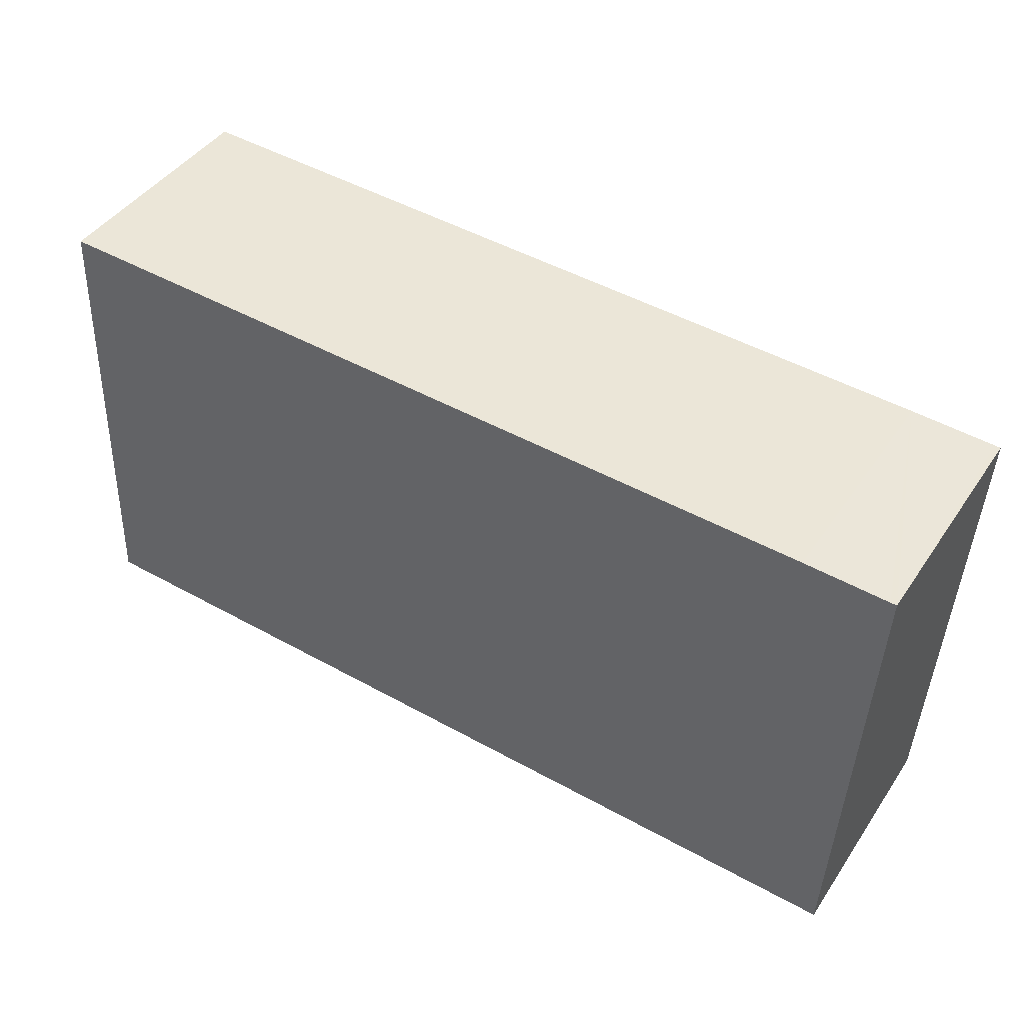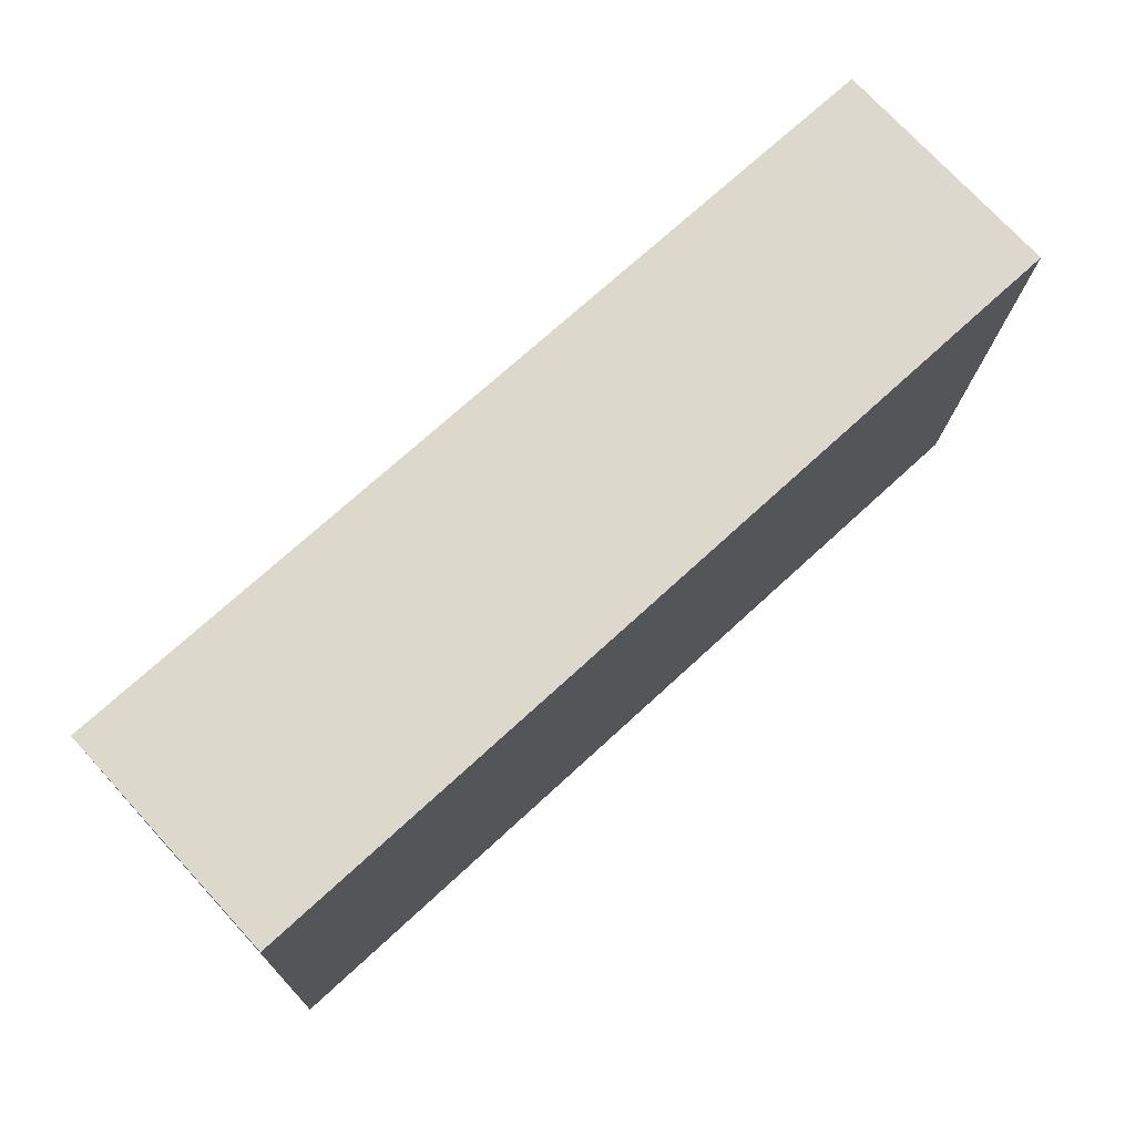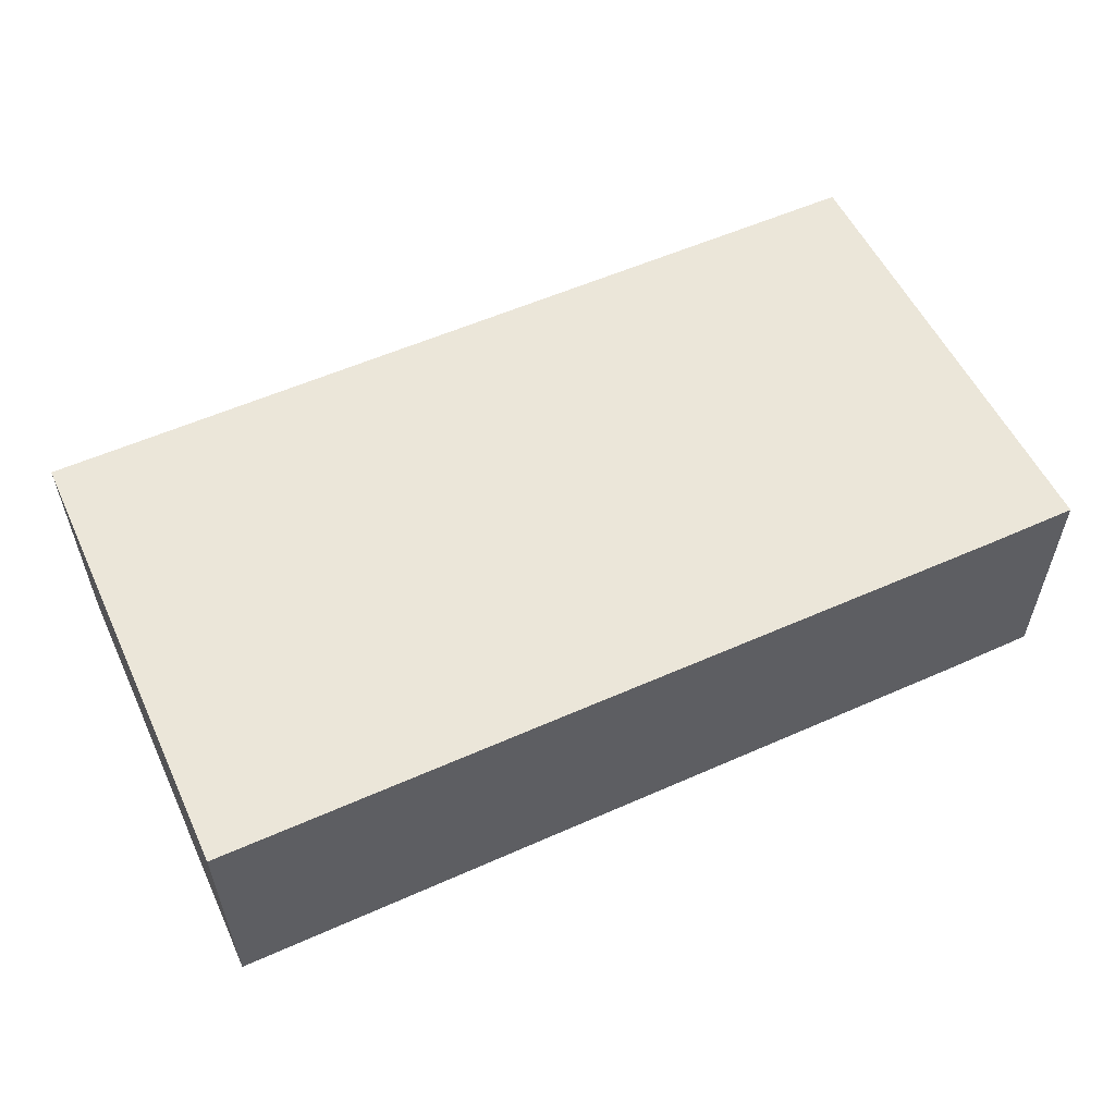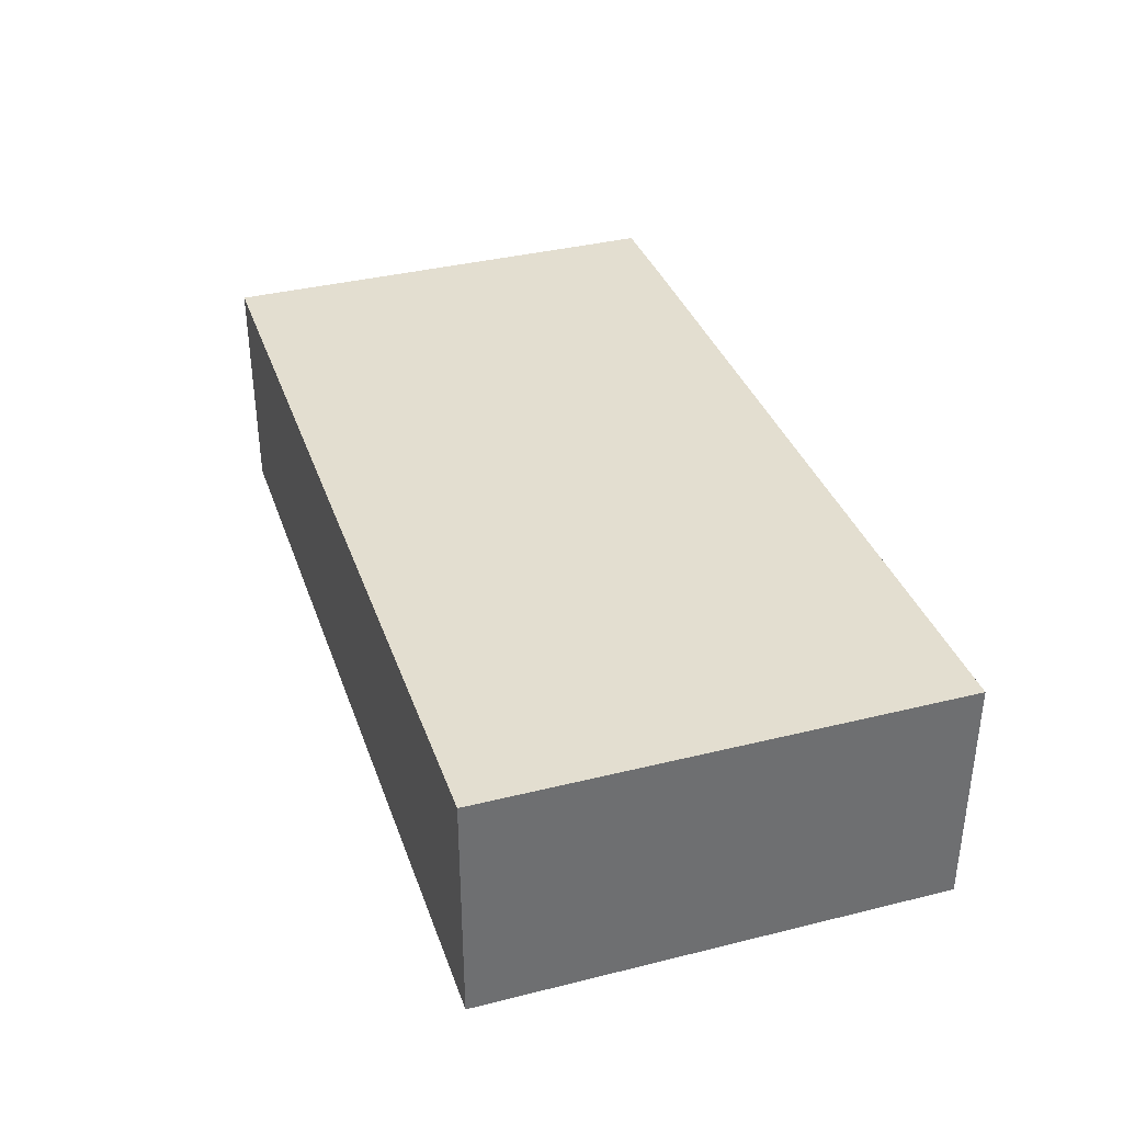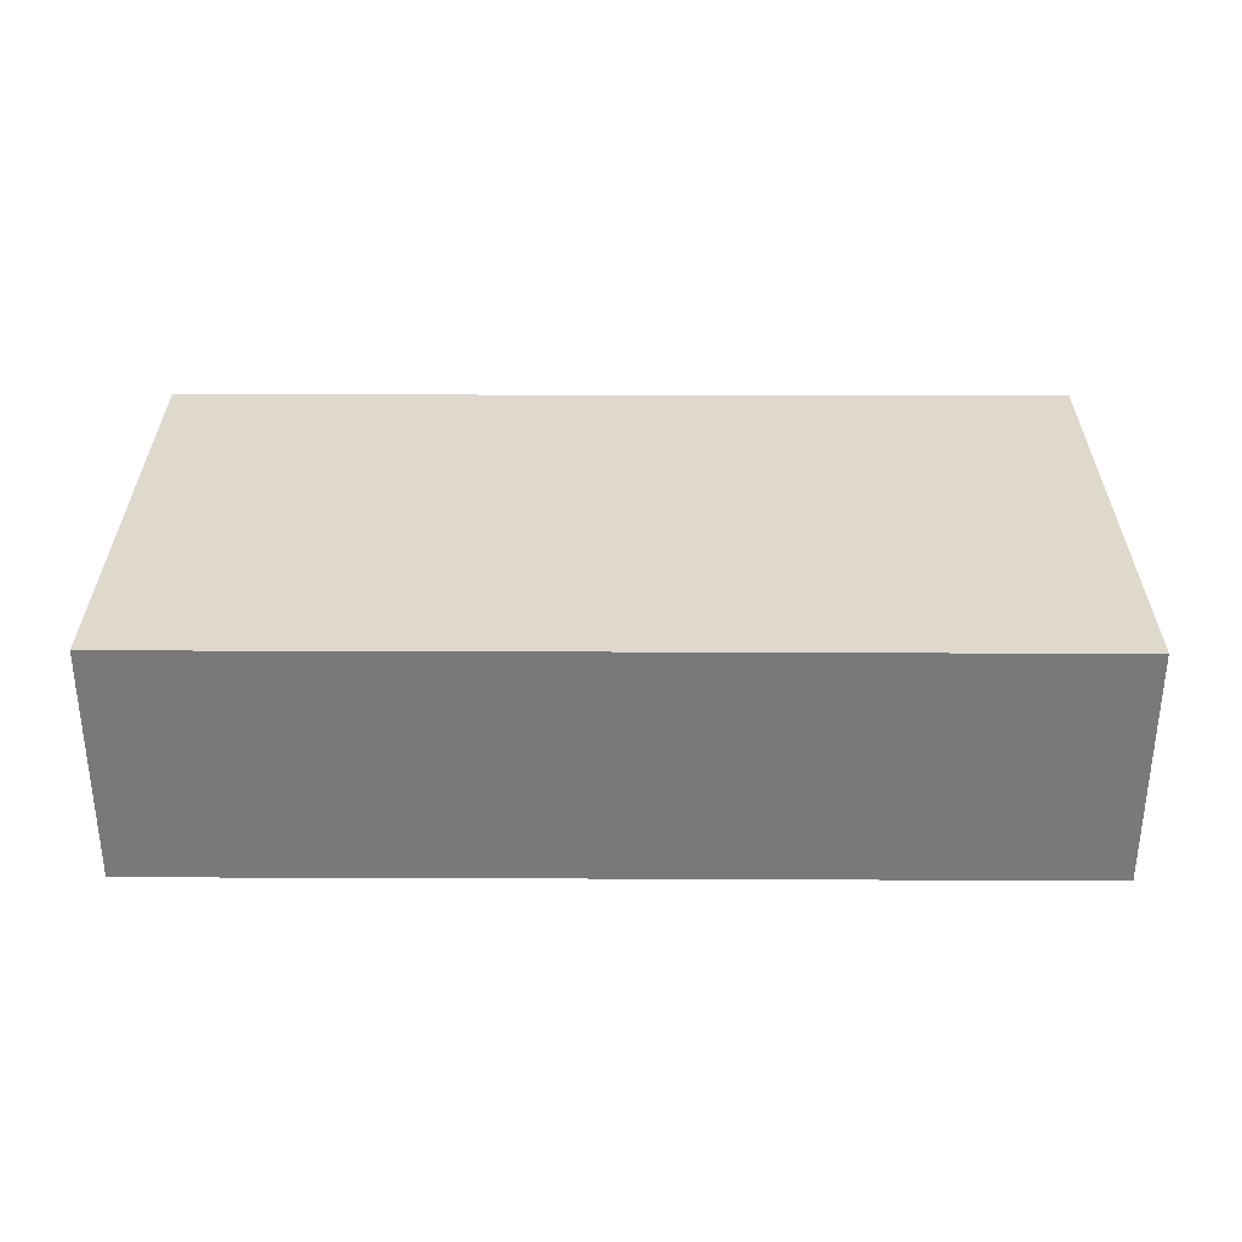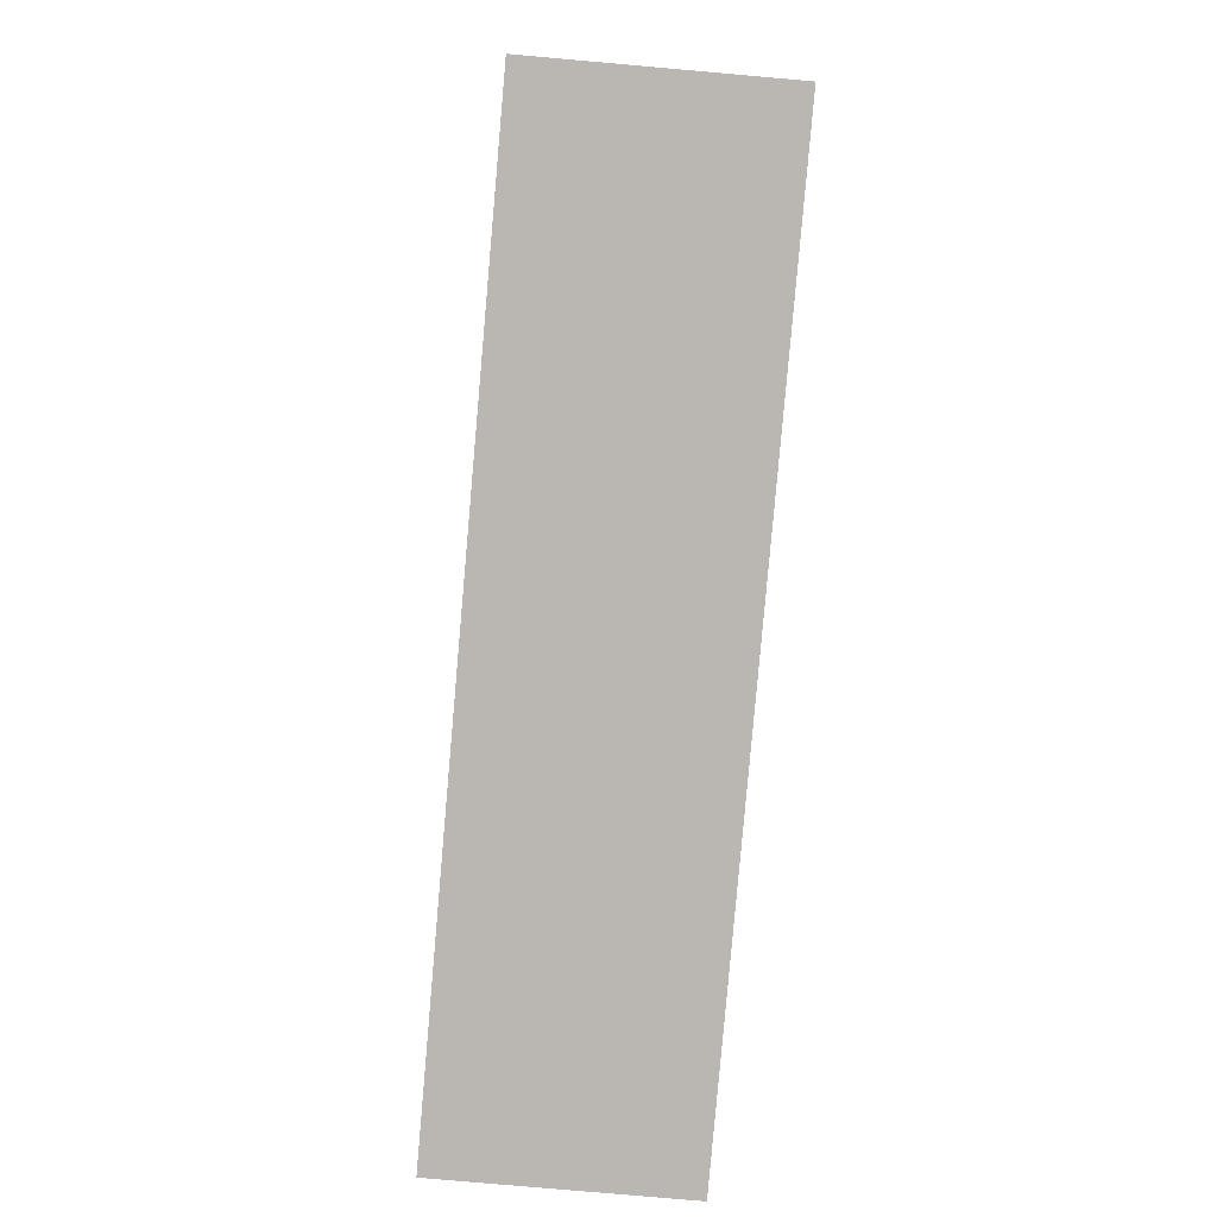
<metadata>
{"format":"obj","ext":"obj","renderer":"f3d","projection":"perspective","resolution":1024,"background":"white","views":[{"elev":43.7,"azim":31.7,"up":"+Z"},{"elev":74.7,"azim":-42.7,"up":"+Z"},{"elev":55.9,"azim":-22.6,"up":"+Y"},{"elev":35.9,"azim":-105.7,"up":"+Y"},{"elev":32.2,"azim":2.7,"up":"+Y"},{"elev":-79.8,"azim":-95.0,"up":"+Z"}]}
</metadata>
<code>
v  0.274 3.436 6.816
v  12.98 3.436 -0.561
v  0 3.436 2.104e-16
v  5.629 3.436 6.59
v  13.31 3.436 6.266
v  13.23 3.436 6.27
v  12.02 3.436 6.331
v  13.31 -3.837e-16 6.266
v  13.23 -3.839e-16 6.27
v  12.02 -3.877e-16 6.331
v  5.629 -4.035e-16 6.59
v  0.274 -4.174e-16 6.816
v  12.98 3.435e-17 -0.561
v  0 0 0
g defaultobject
f 1 2 3
f 2 1 4
f 2 4 5
f 5 4 6
f 6 4 7
f 6 8 5
f 8 6 7
f 8 7 9
f 9 7 10
f 10 7 4
f 10 4 11
f 11 4 1
f 11 1 12
f 8 2 5
f 2 8 13
f 13 3 2
f 3 13 14
f 14 1 3
f 1 14 12
f 9 13 8
f 13 9 14
f 14 9 10
f 14 10 11
f 14 11 12

</code>
